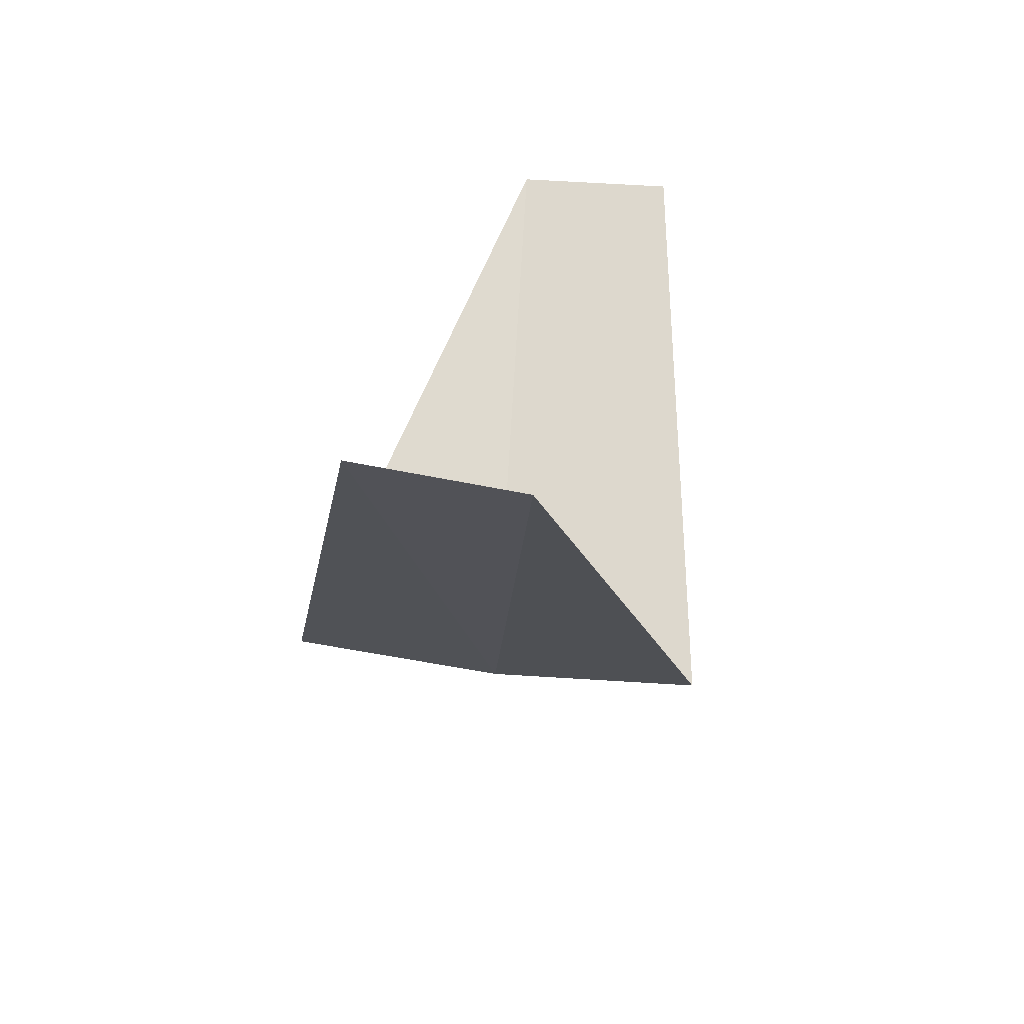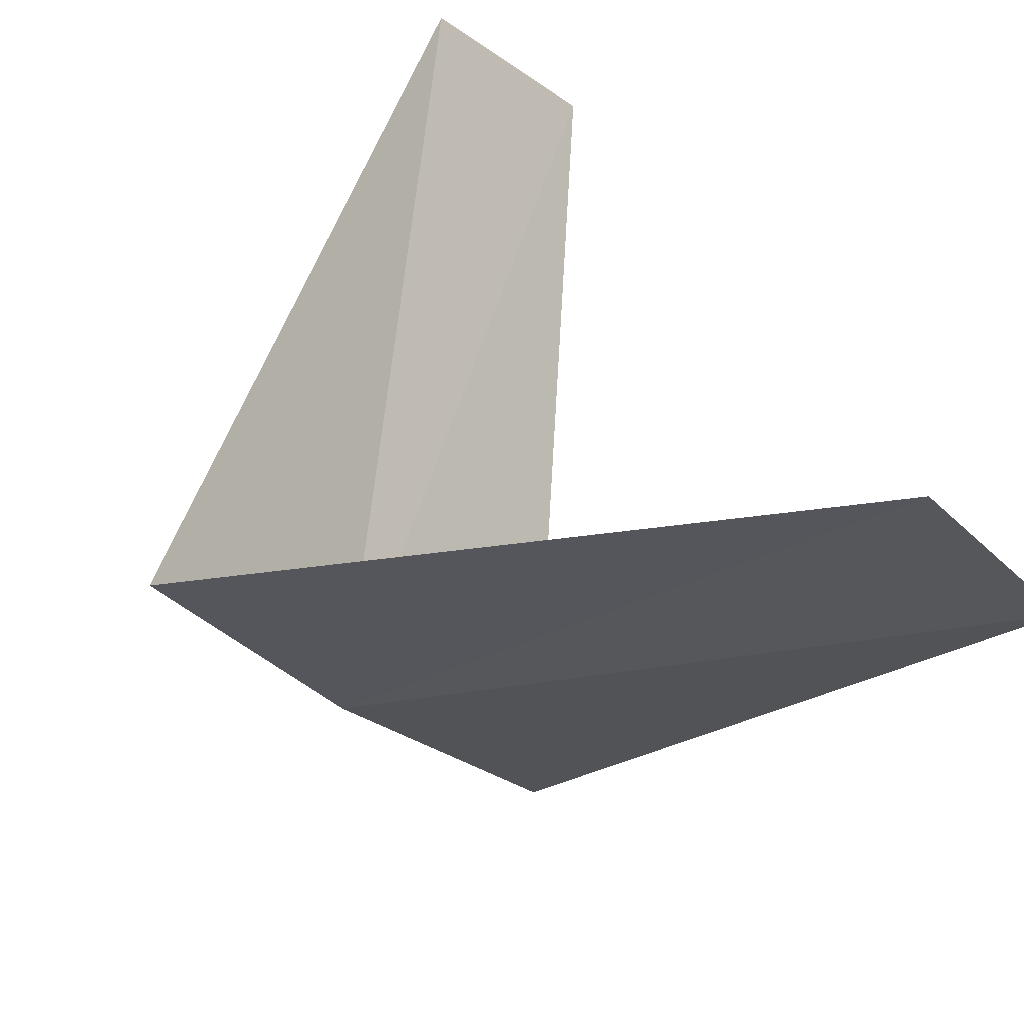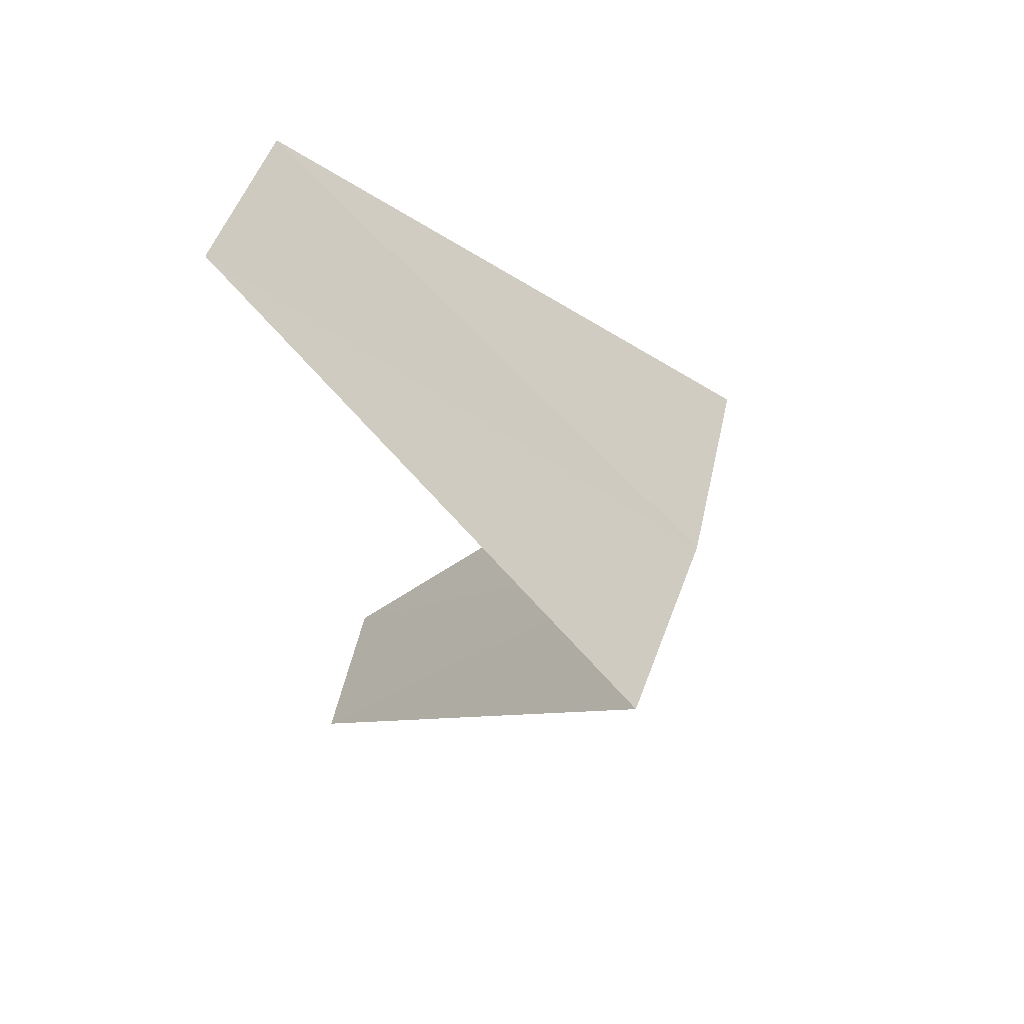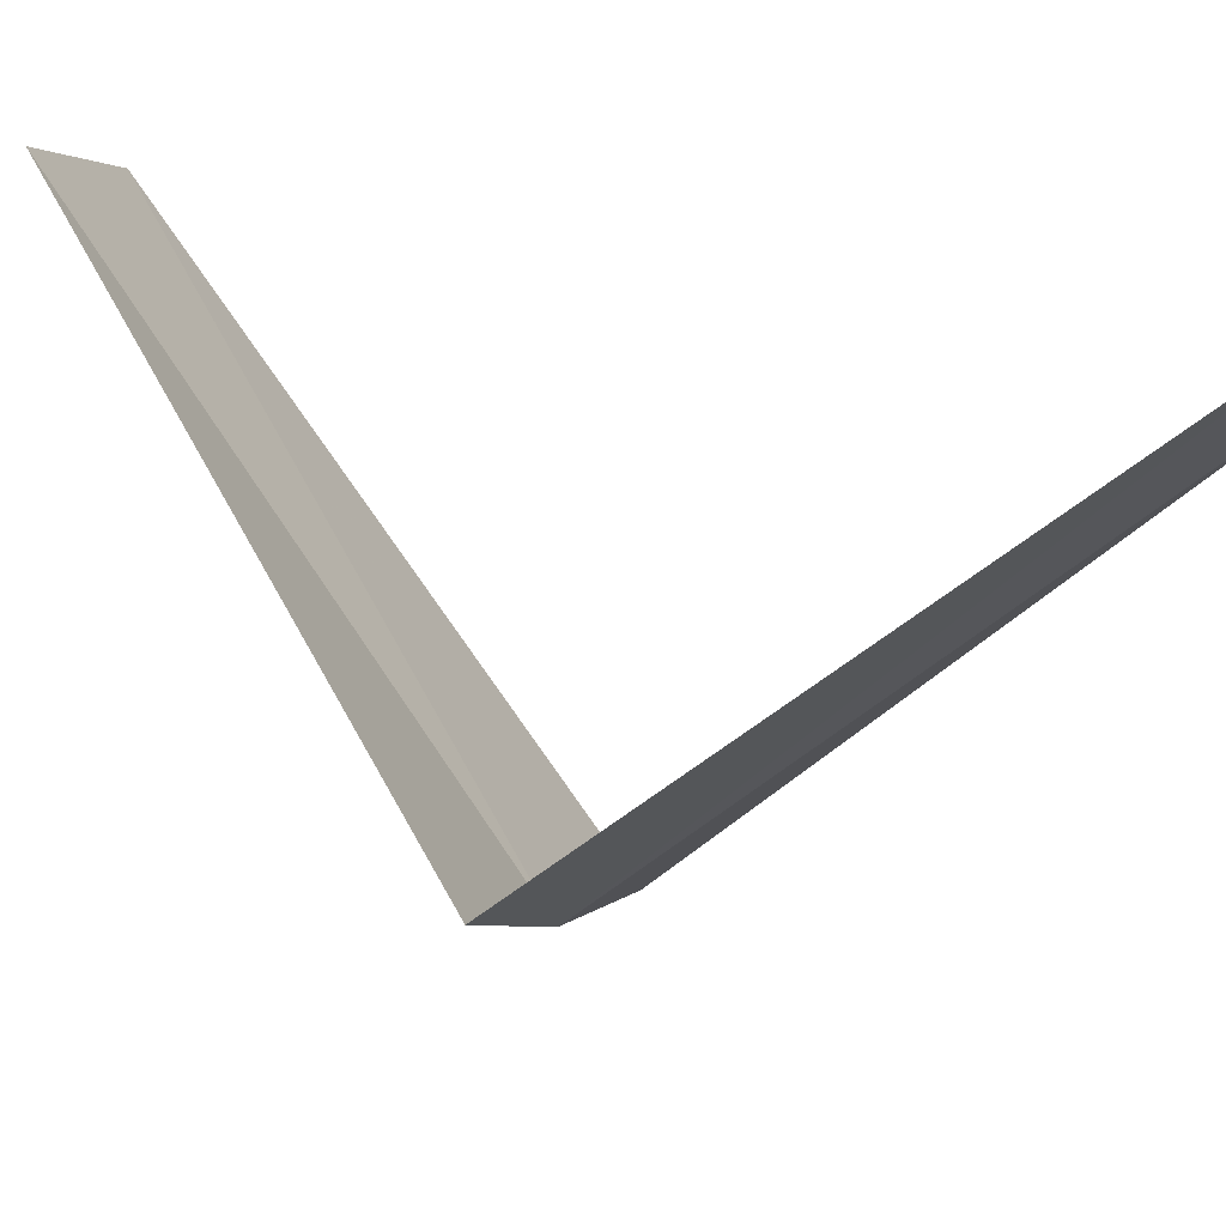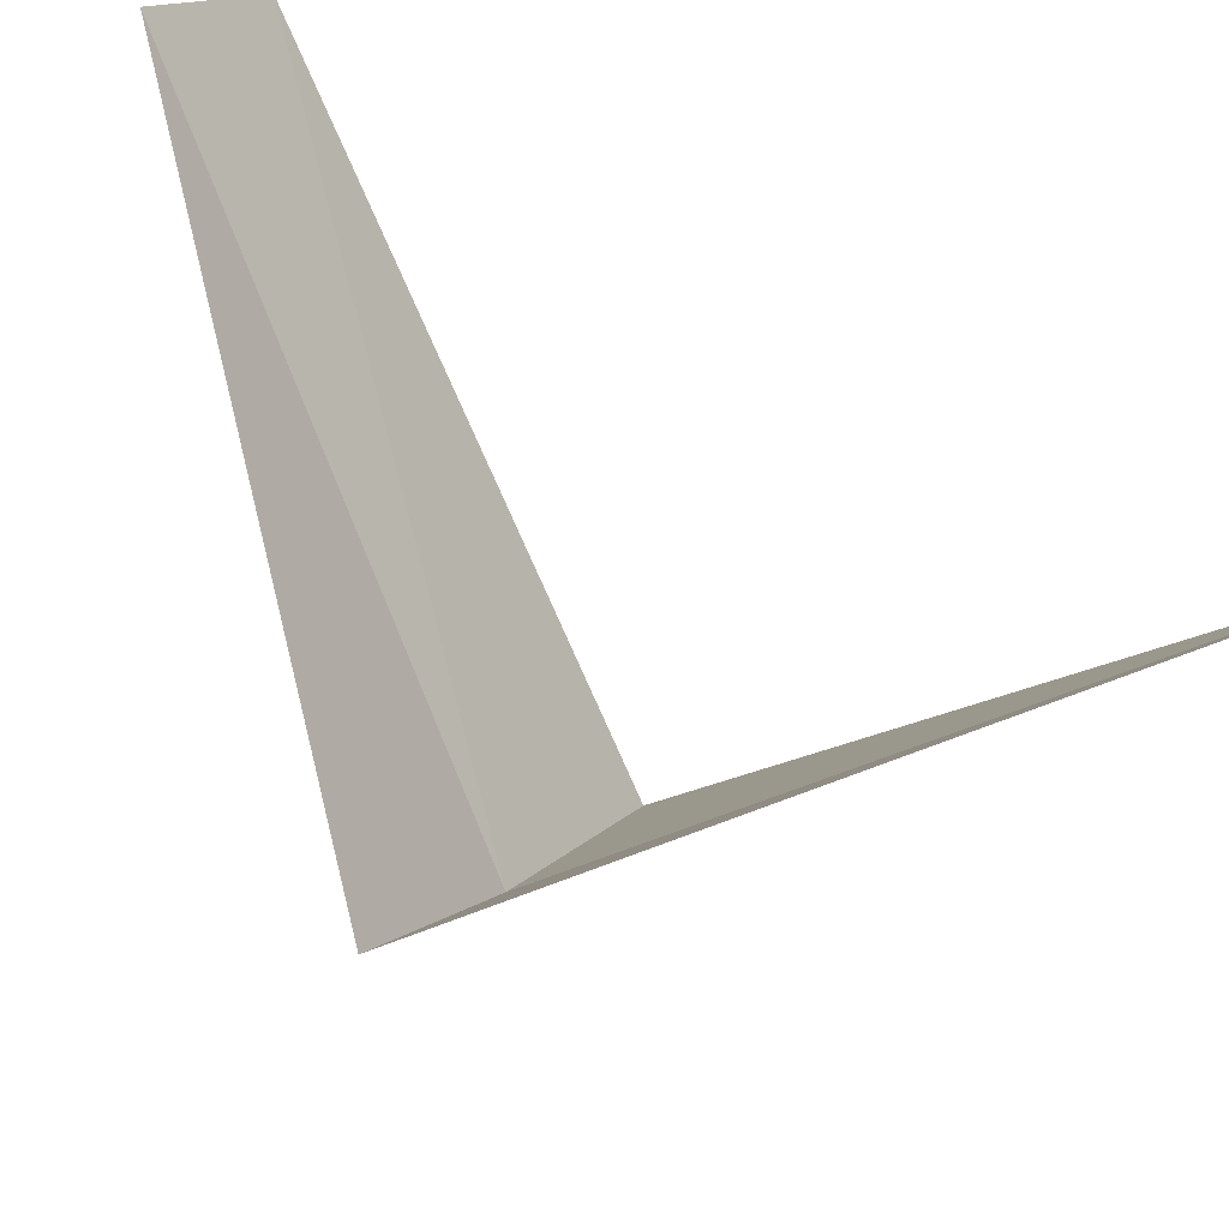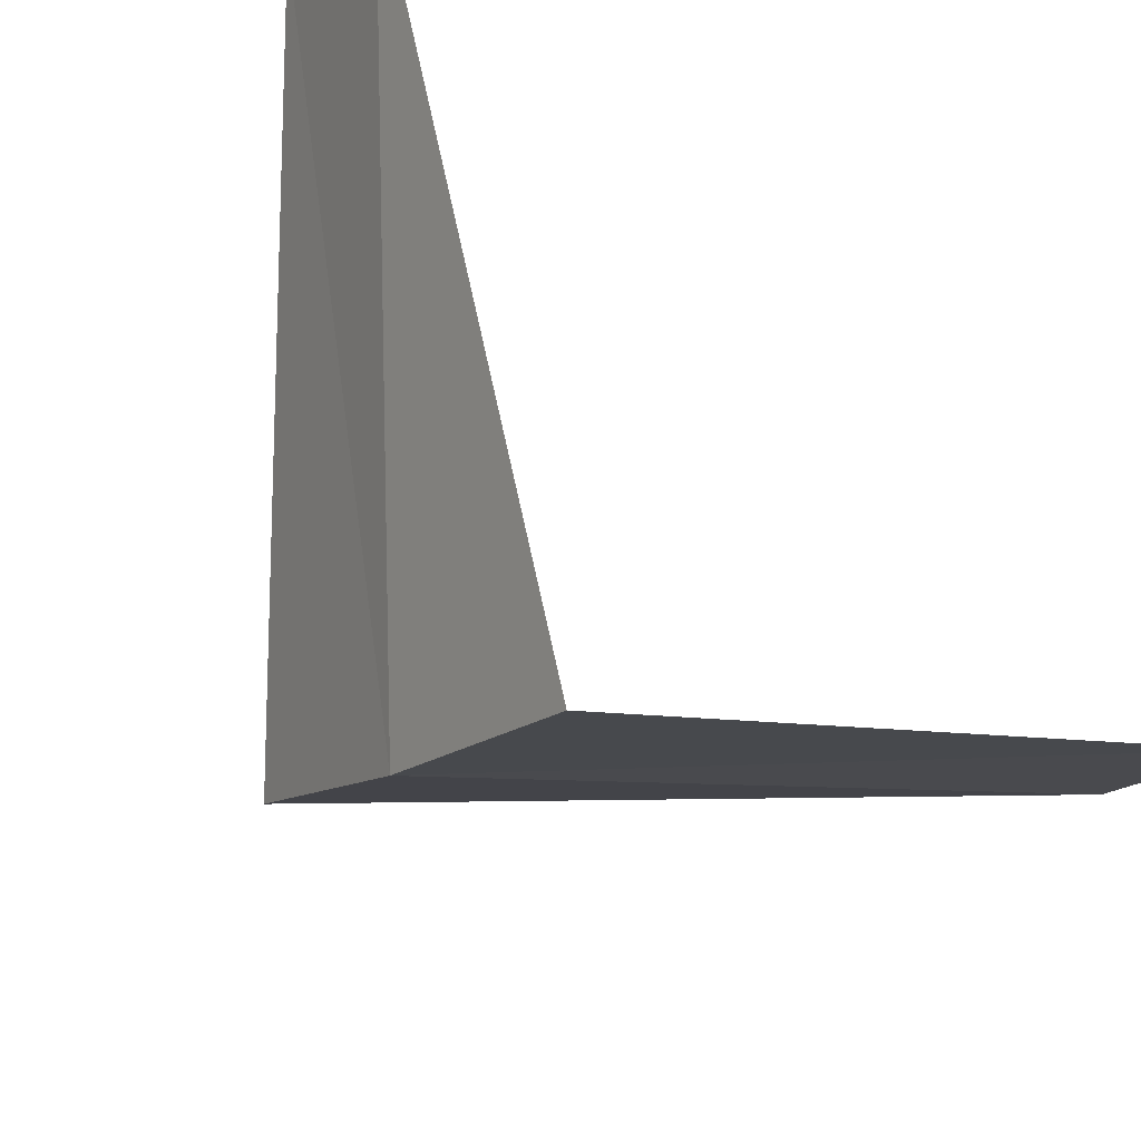
<metadata>
{"format":"obj","ext":"obj","renderer":"f3d","projection":"perspective","resolution":1024,"background":"white","views":[{"elev":-63.6,"azim":-138.0,"up":"+Z"},{"elev":39.2,"azim":151.5,"up":"+Y"},{"elev":45.0,"azim":-27.5,"up":"+Z"},{"elev":46.8,"azim":103.7,"up":"+Y"},{"elev":61.9,"azim":118.3,"up":"+Y"},{"elev":-69.0,"azim":-142.4,"up":"+Y"}]}
</metadata>
<code>
v 2.916 -2.738 19.76
v 2.187 -2.054 18.76
v 2.55 -3.082 19.72
v 2.427 -1.763 18.8
v 3.236 -2.351 19.8
v 1.912 -2.312 20.72
v 2.187 -2.054 20.76
f 1 3 2
f 1 2 4
f 1 4 5
f 1 6 3
f 1 7 6
f 1 5 7

</code>
